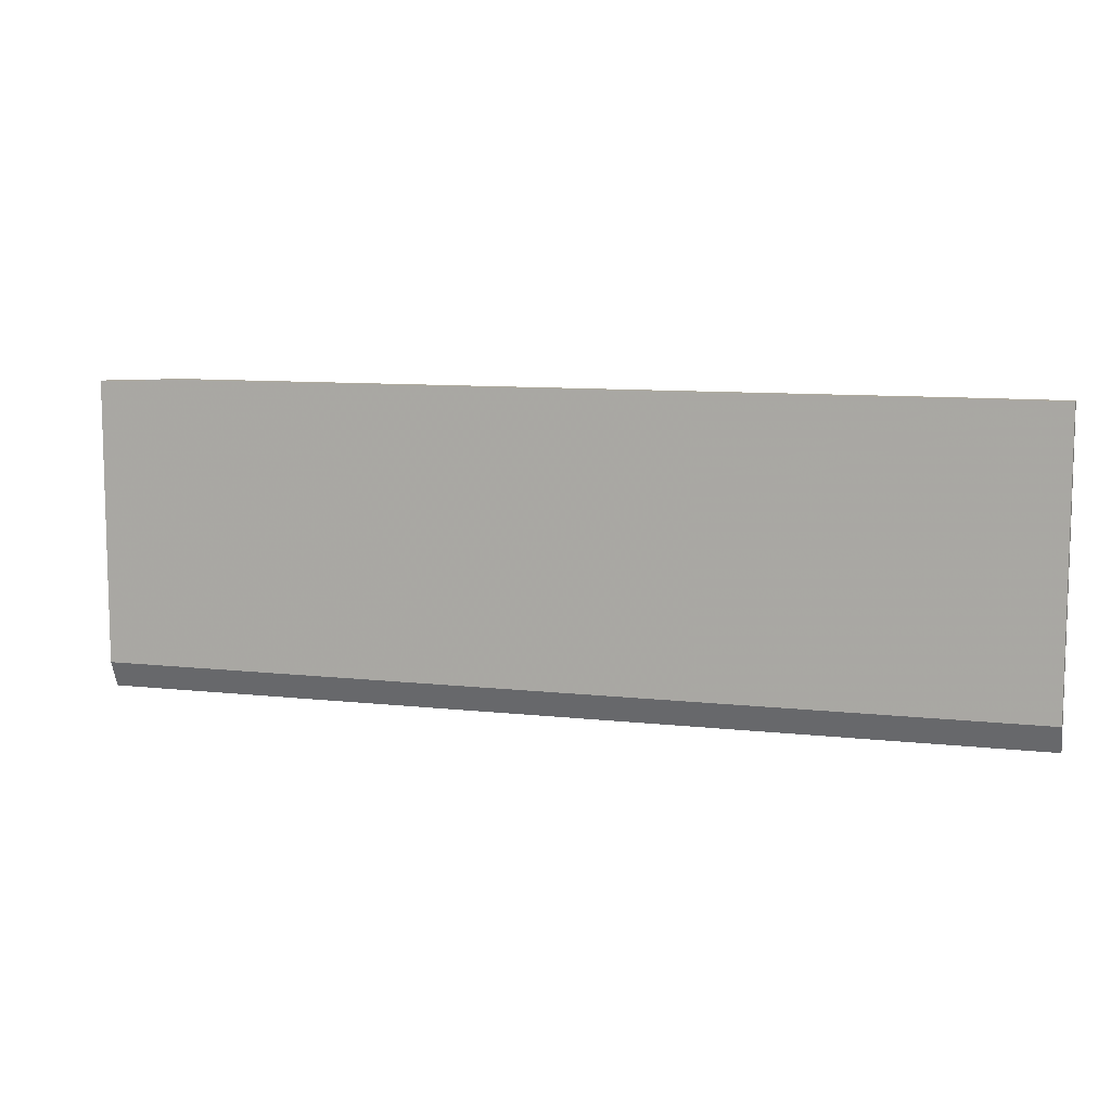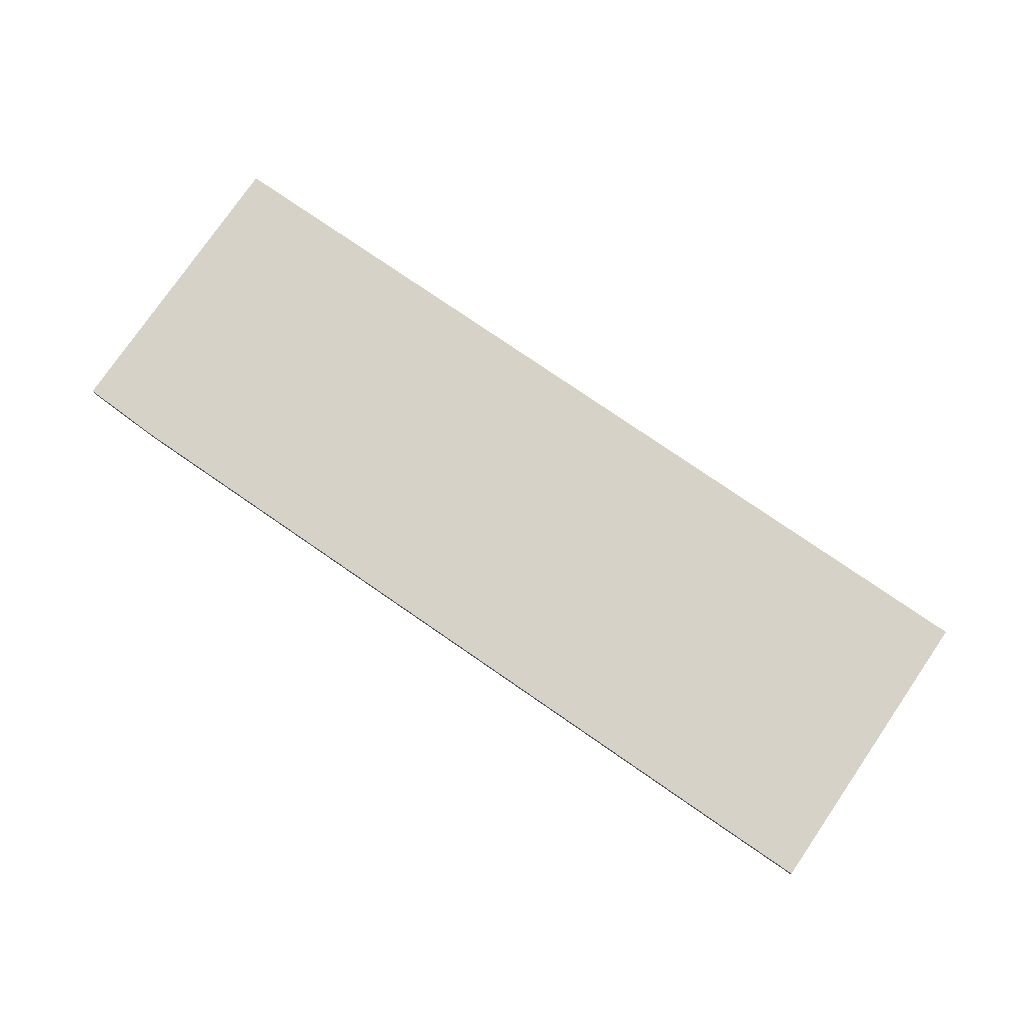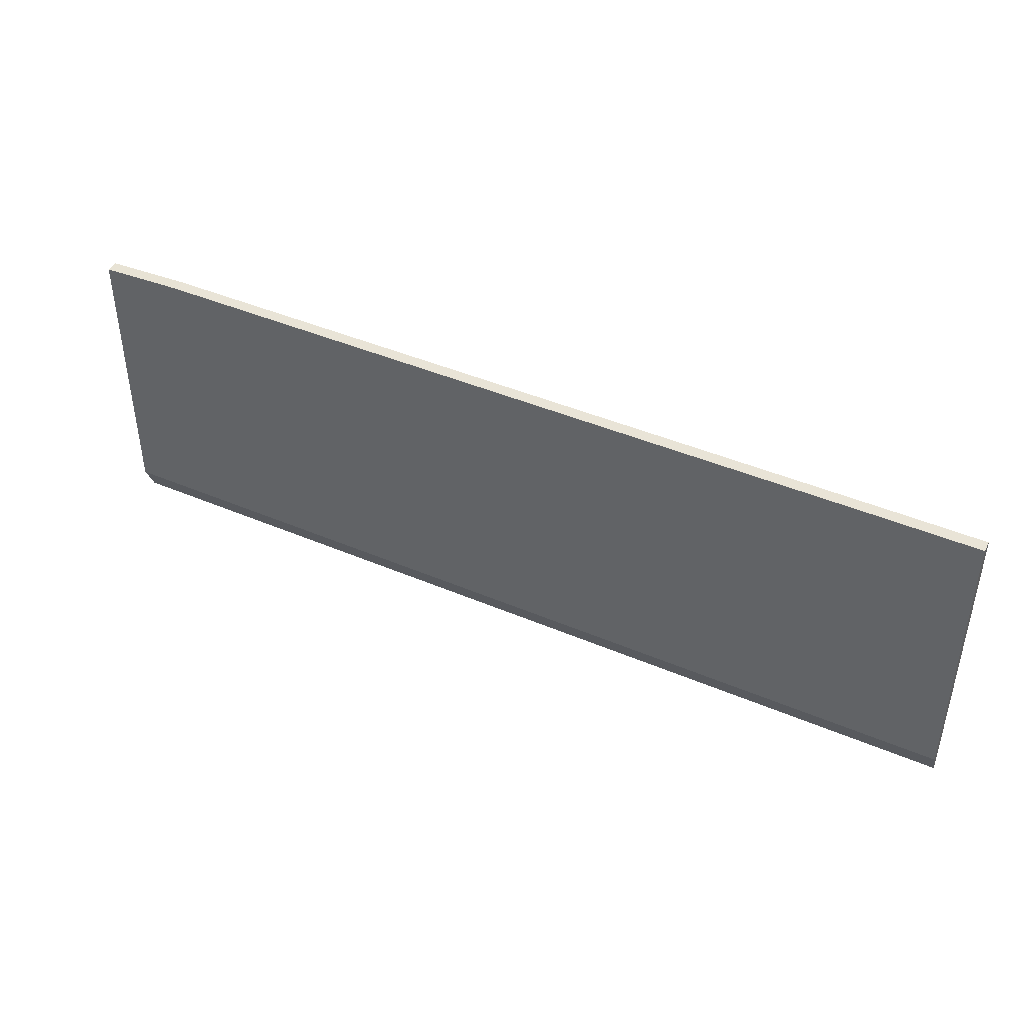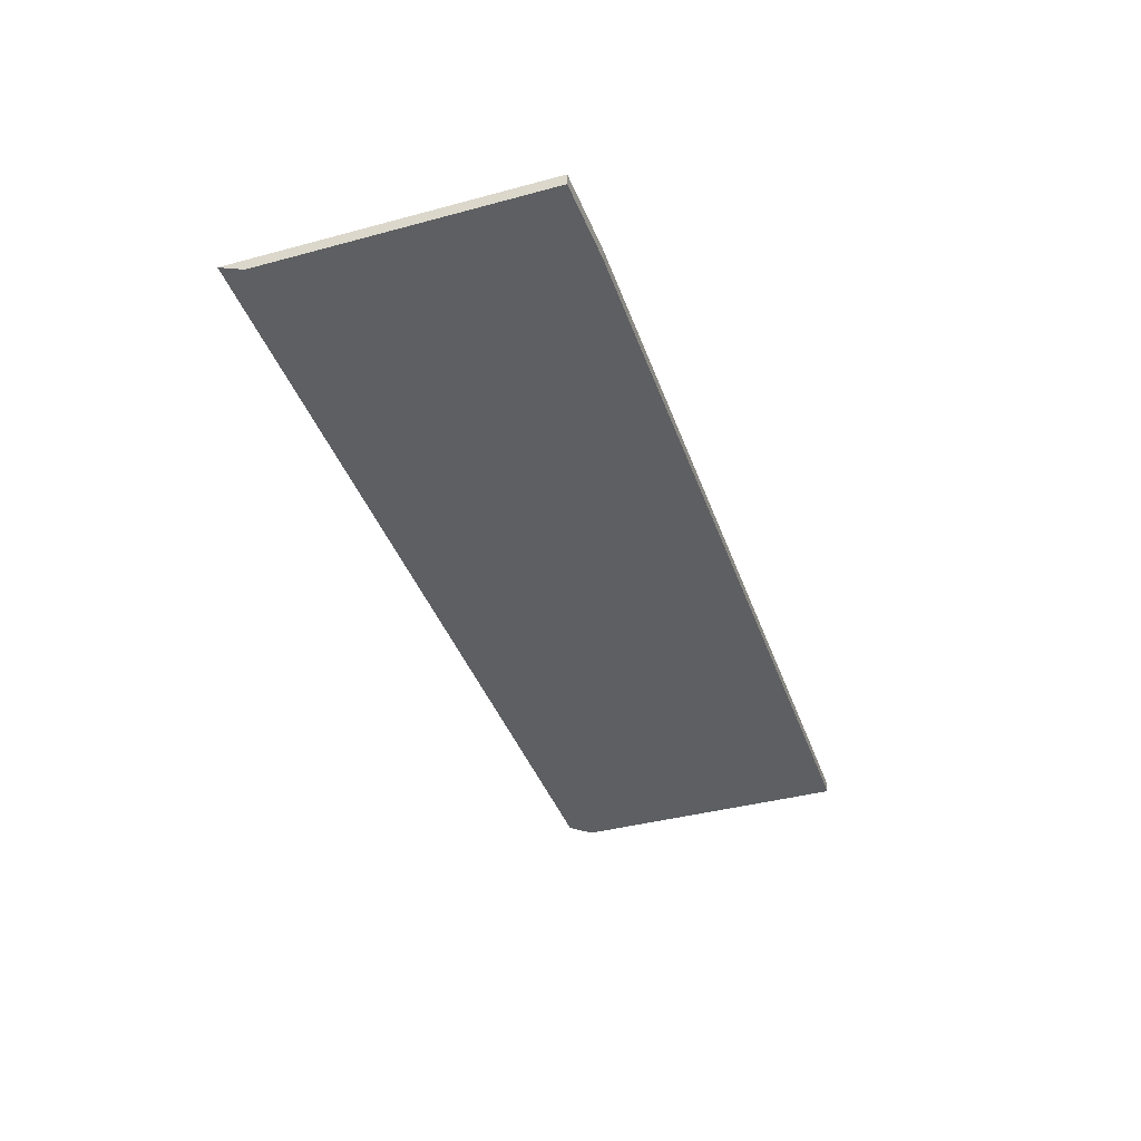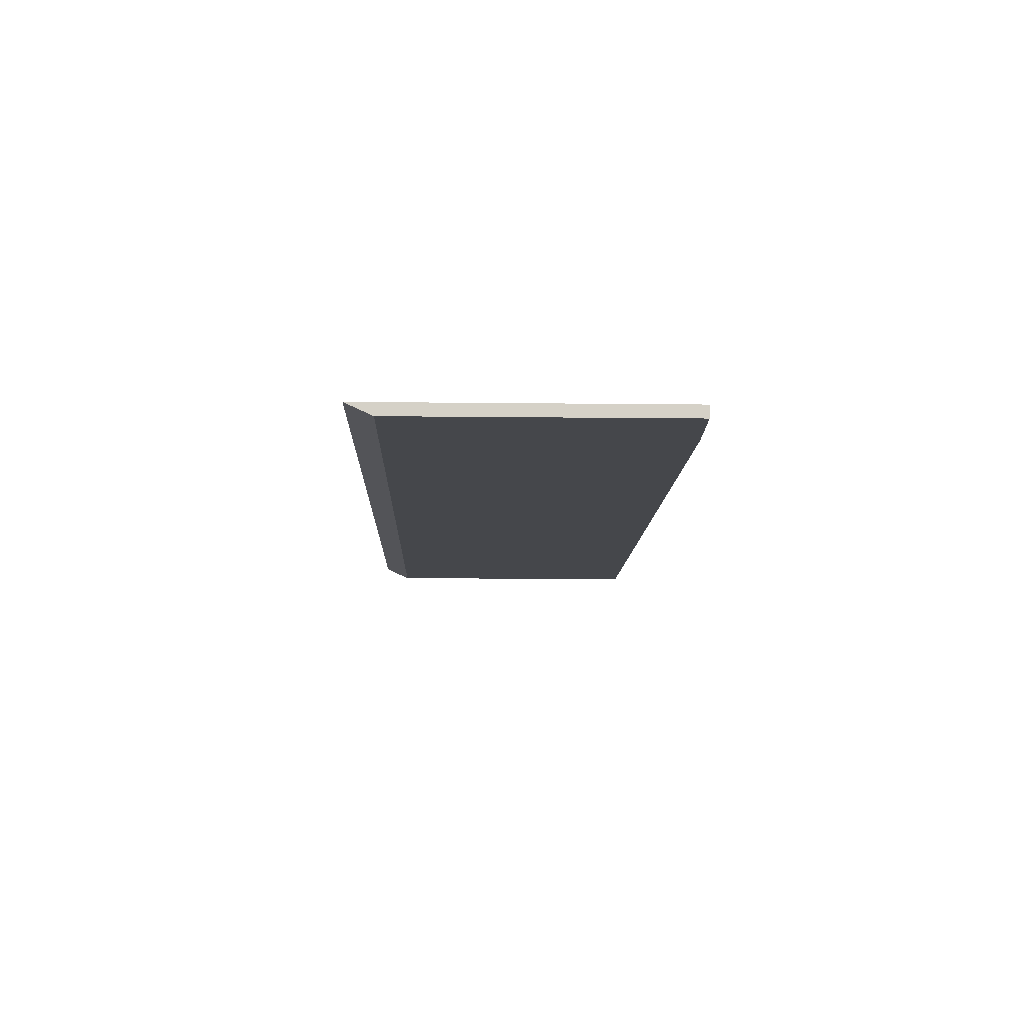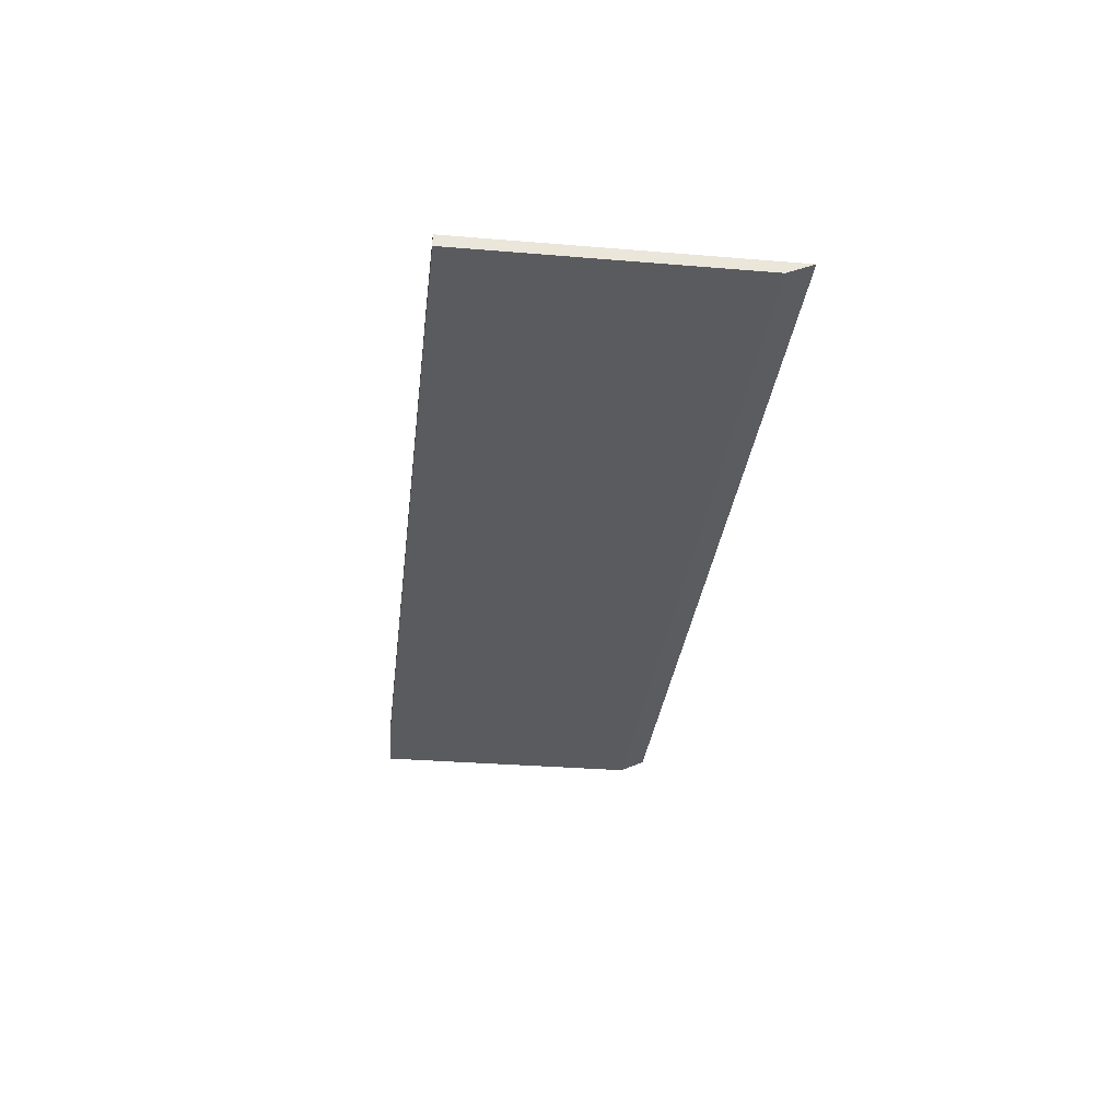
<metadata>
{"format":"obj","ext":"obj","renderer":"f3d","projection":"perspective","resolution":1024,"background":"white","views":[{"elev":9.3,"azim":16.7,"up":"+Z"},{"elev":77.8,"azim":34.5,"up":"+Y"},{"elev":43.3,"azim":26.8,"up":"+Z"},{"elev":-39.5,"azim":-71.5,"up":"+Y"},{"elev":-10.6,"azim":-91.7,"up":"+Y"},{"elev":-32.0,"azim":83.4,"up":"+Y"}]}
</metadata>
<code>
v 267.7 54.28 -147.1
v 267.7 53.88 -146.2
v 267.7 54.28 -136.9
v 298.4 54.28 -147.1
v 267.7 53.88 -136.9
v 298.4 53.88 -146.2
v 270.4 54.28 -136.8
v 298.4 54.28 -136.8
v 270.4 53.88 -136.8
v 298.4 53.88 -136.8
v 295.6 54.28 -136.8
v 295.6 53.88 -136.8
f 1 2 5
f 1 5 3
f 1 3 7
f 1 7 11
f 1 11 8
f 1 8 4
f 1 4 6
f 1 6 2
f 2 6 10
f 2 10 12
f 2 12 9
f 2 9 5
f 3 5 9
f 3 9 7
f 4 8 10
f 4 10 6
f 7 9 12
f 7 12 11
f 8 11 12
f 8 12 10

</code>
